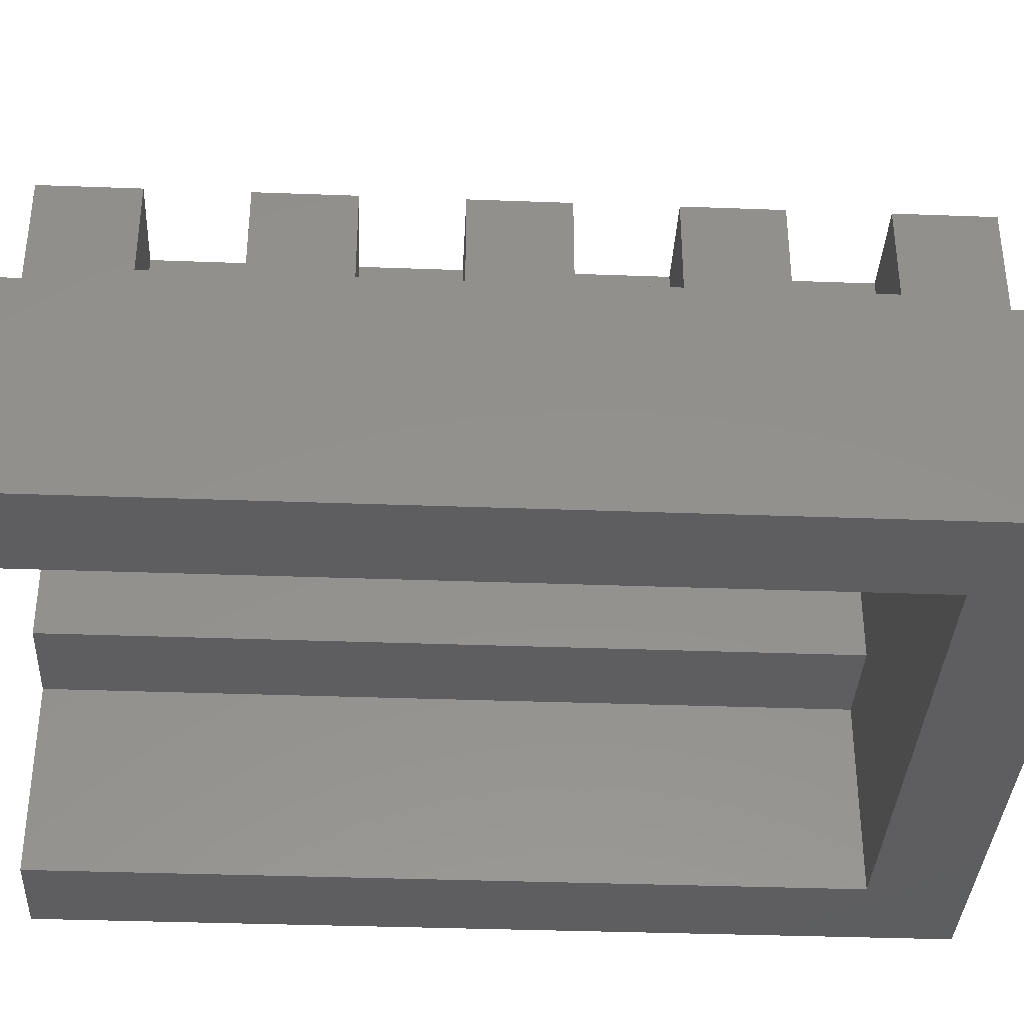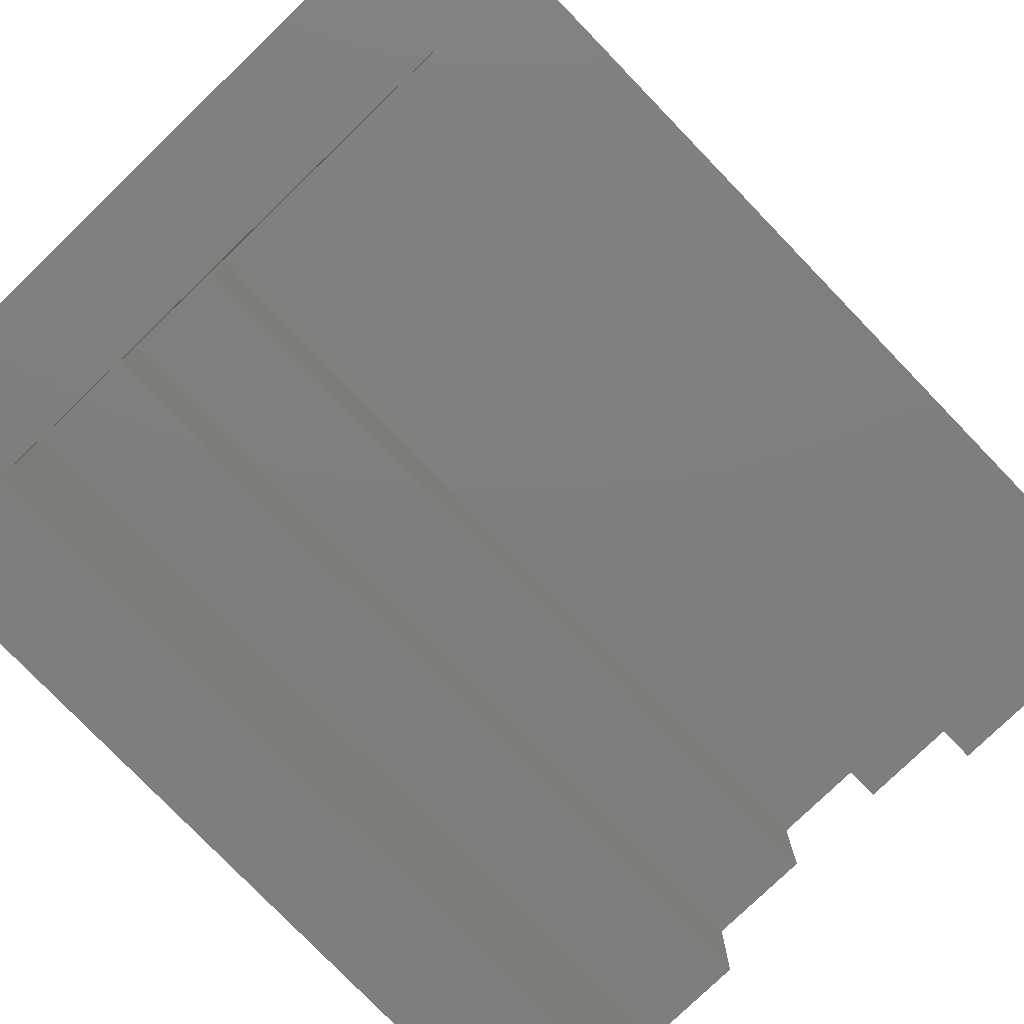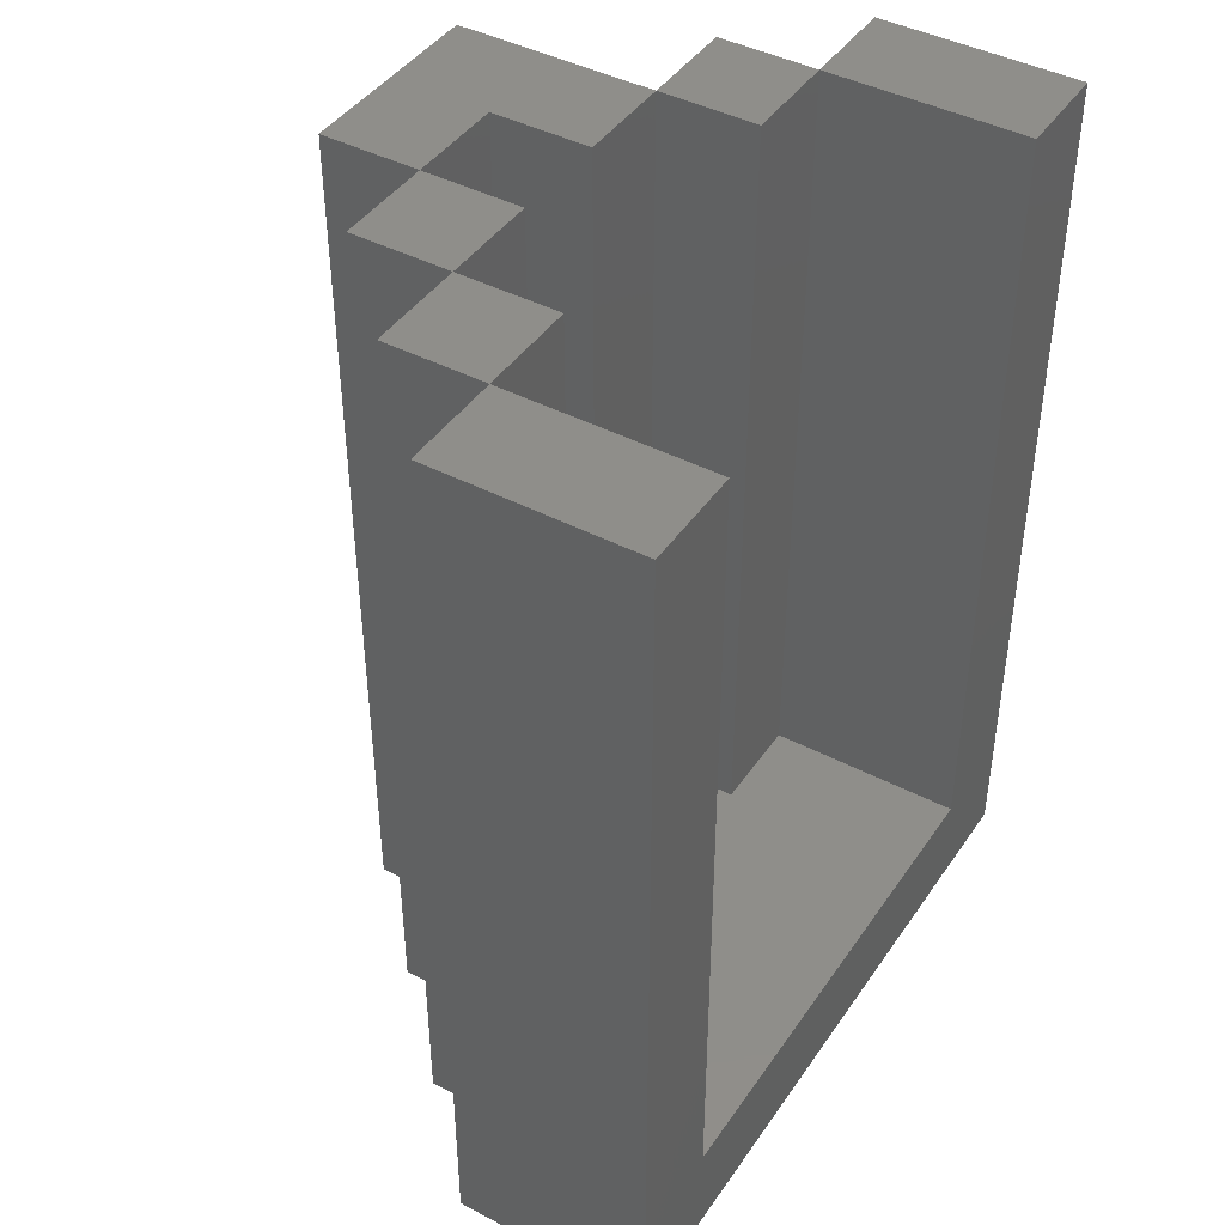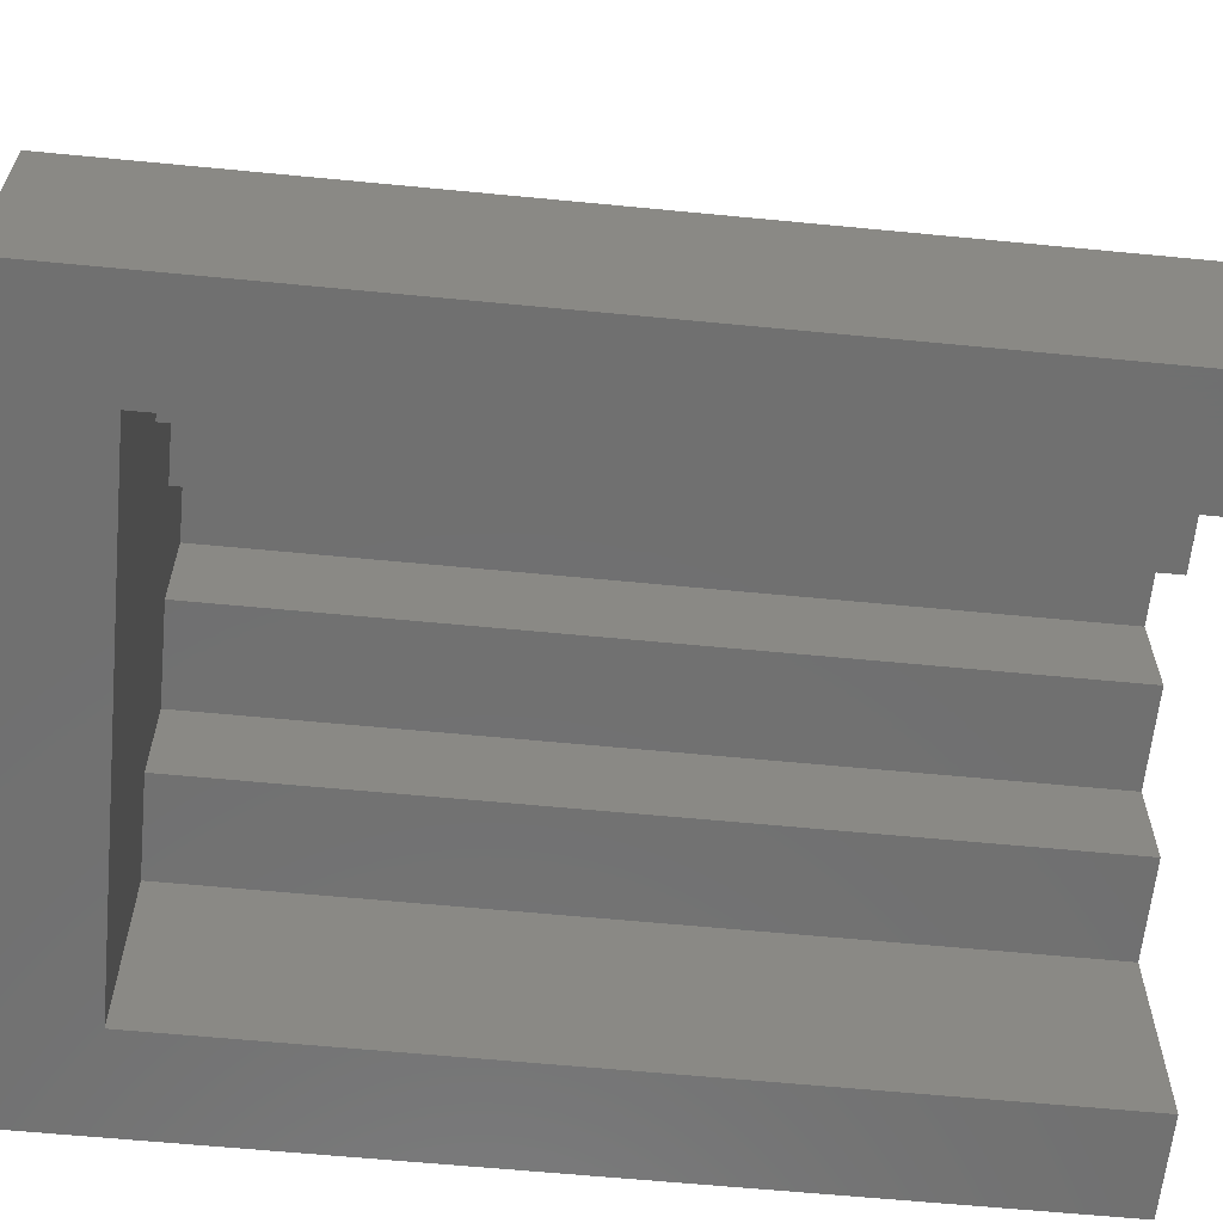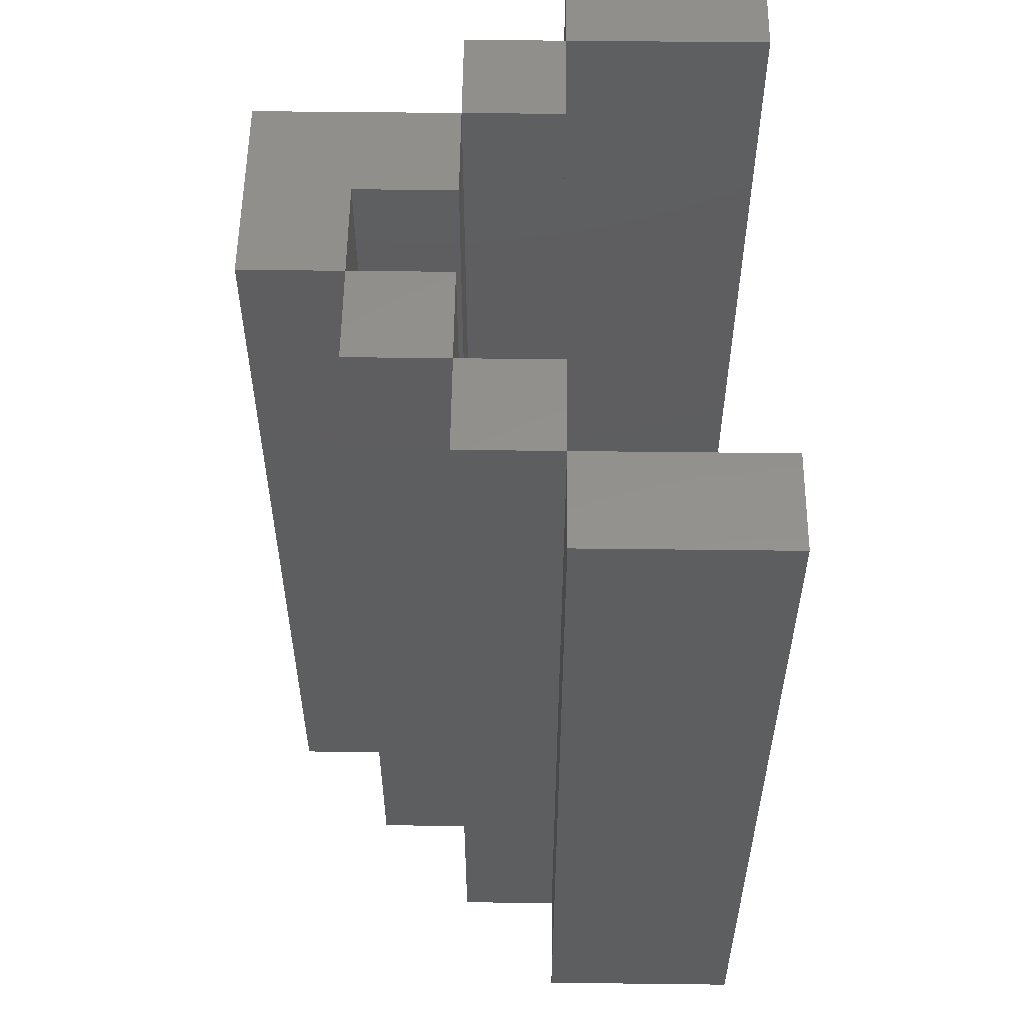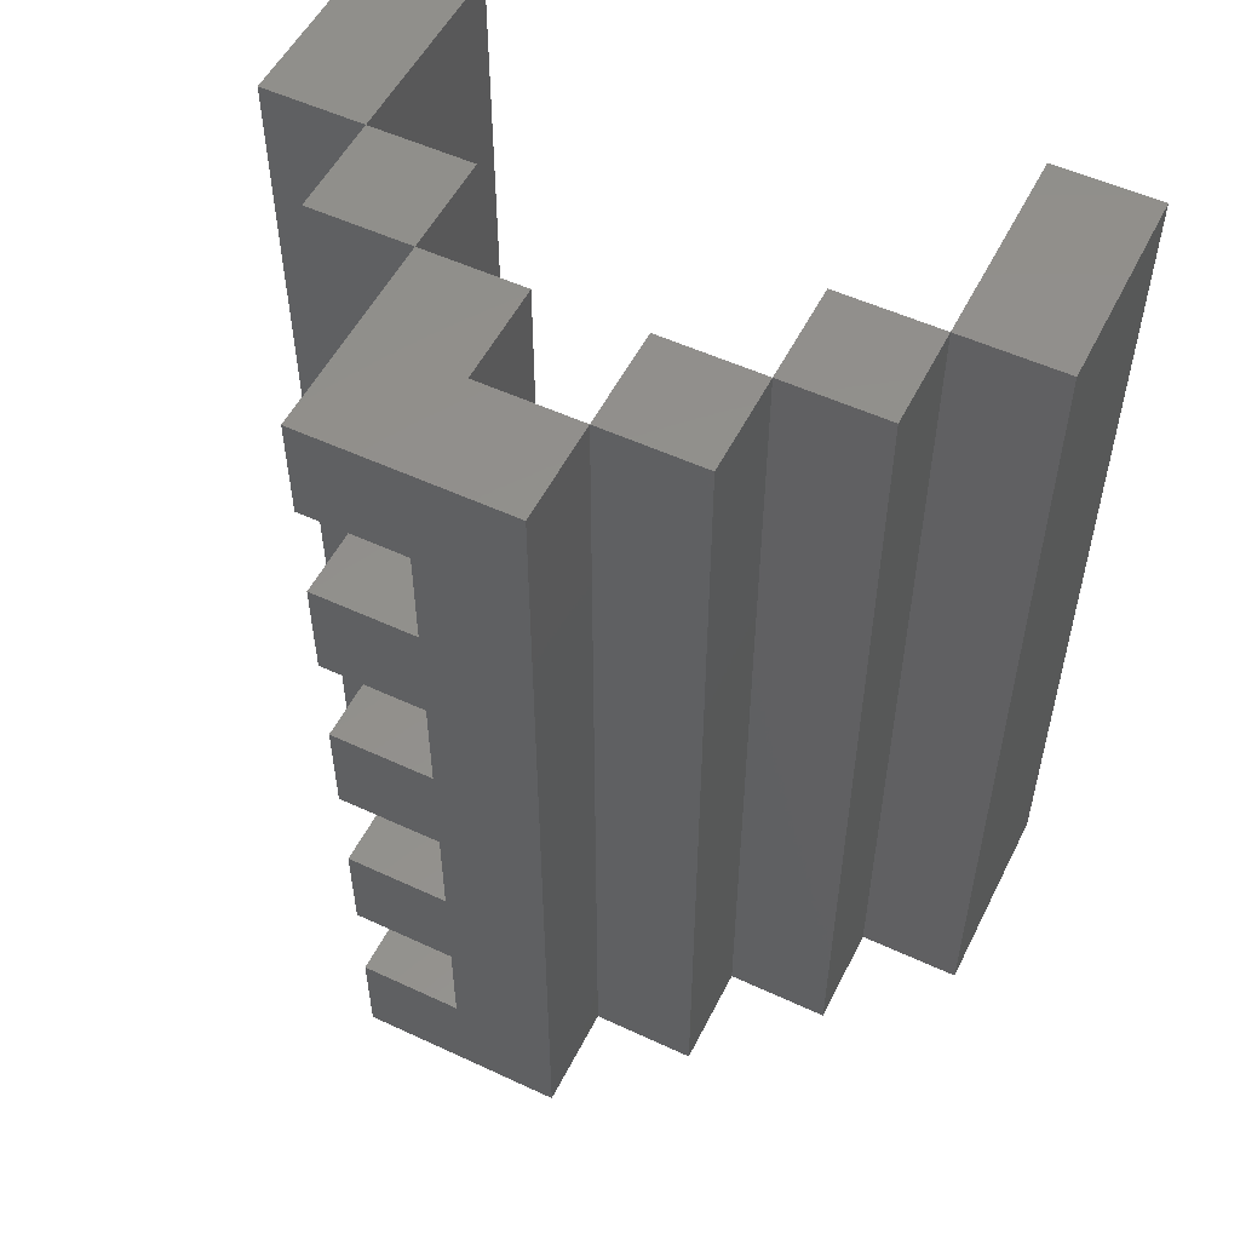
<metadata>
{"format":"stl","ext":"stl","renderer":"f3d","projection":"perspective","resolution":1024,"background":"white","views":[{"elev":-35.9,"azim":-92.8,"up":"+Z"},{"elev":-78.5,"azim":44.0,"up":"+Z"},{"elev":43.1,"azim":121.7,"up":"+Y"},{"elev":-62.1,"azim":84.4,"up":"+Z"},{"elev":55.1,"azim":90.7,"up":"+Y"},{"elev":53.5,"azim":26.4,"up":"+Y"}]}
</metadata>
<code>
# stl→obj: 78 verts, 178 faces
v -13 13 2
v -13 22 0
v -13 22 2
v -13 13 0
v -14 14 0
v -19 14 0
v -20 13 0
v -20 22 0
v -19 22 0
v -14 22 0
v -19 13 2
v -20 13 2
v -14 13 2
v -18 13 3
v -19 13 3
v -15 13 3
v -14 13 3
v -18 13 5
v -16 13 4
v -16 13 5
v -15 13 4
v -15 14 2
v -14 14 2
v -18 14 2
v -19 14 2
v -16 14 3
v -15 14 3
v -17 14 3
v -18 14 3
v -17 14 4
v -16 14 4
v -18 14 5
v -17 14 5
v -18 14 4
v -14 22 2
v -15 22 2
v -15 22 3
v -16 22 3
v -14 22 3
v -16 22 5
v -16 22 4
v -15 22 4
v -18 16 5
v -17 15 5
v -17 16 5
v -18 15 5
v -18 18 5
v -17 17 5
v -17 18 5
v -18 17 5
v -18 20 5
v -17 19 5
v -17 20 5
v -18 19 5
v -17 21 5
v -18 22 5
v -18 21 5
v -18 22 3
v -18 21 4
v -18 20 4
v -18 19 4
v -18 18 4
v -18 17 4
v -18 16 4
v -18 15 4
v -19 22 3
v -19 22 2
v -20 22 2
v -17 21 4
v -17 22 3
v -17 22 4
v -17 20 4
v -17 19 4
v -17 18 4
v -17 17 4
v -17 16 4
v -17 15 4
v -18 22 2
f 1 2 3
f 2 1 4
f 4 5 2
f 4 6 5
f 7 6 4
f 8 6 7
f 6 8 9
f 2 5 10
f 7 11 12
f 11 7 13
f 4 13 7
f 13 4 1
f 11 14 15
f 14 11 16
f 13 16 11
f 16 13 17
f 18 19 20
f 14 19 18
f 16 19 14
f 19 16 21
f 5 22 23
f 22 5 24
f 6 24 5
f 24 6 25
f 22 26 27
f 26 22 28
f 24 28 22
f 28 24 29
f 26 30 31
f 30 26 28
f 30 32 33
f 32 30 34
f 22 35 23
f 35 22 36
f 23 3 35
f 3 23 1
f 1 23 13
f 22 37 36
f 37 22 27
f 26 37 27
f 37 26 38
f 27 39 37
f 39 27 17
f 17 27 16
f 39 23 35
f 17 23 39
f 23 17 13
f 5 35 10
f 35 5 23
f 2 35 3
f 35 2 10
f 35 37 39
f 37 35 36
f 40 31 41
f 20 31 40
f 31 20 19
f 31 42 41
f 42 31 21
f 21 31 19
f 42 27 37
f 21 27 42
f 27 21 16
f 43 44 45
f 44 43 46
f 47 48 49
f 48 47 50
f 51 52 53
f 52 51 54
f 53 40 55
f 56 55 40
f 55 56 57
f 52 40 53
f 49 40 52
f 40 49 20
f 48 20 49
f 45 20 48
f 44 20 45
f 33 20 44
f 18 33 32
f 33 18 20
f 58 59 56
f 58 60 59
f 60 61 51
f 58 61 60
f 58 62 61
f 62 63 47
f 29 62 58
f 62 29 63
f 64 65 43
f 63 29 64
f 64 29 65
f 29 34 65
f 14 34 29
f 18 34 14
f 34 18 32
f 56 59 57
f 51 61 54
f 47 63 50
f 43 65 46
f 25 66 67
f 15 25 11
f 25 15 66
f 66 29 58
f 15 29 66
f 29 15 14
f 7 68 8
f 68 7 12
f 68 25 67
f 12 25 68
f 25 12 11
f 26 41 38
f 41 26 31
f 69 70 71
f 72 70 69
f 73 70 72
f 74 70 73
f 28 74 75
f 28 75 76
f 28 76 77
f 28 77 30
f 74 28 70
f 30 44 77
f 44 30 33
f 77 31 30
f 76 31 77
f 75 31 76
f 74 31 75
f 31 74 41
f 73 41 74
f 72 41 73
f 69 41 72
f 41 69 71
f 65 30 77
f 30 65 34
f 65 44 46
f 44 65 77
f 29 70 28
f 70 29 58
f 29 78 58
f 78 29 24
f 25 78 24
f 78 25 67
f 25 9 67
f 9 25 6
f 76 43 45
f 43 76 64
f 76 48 75
f 48 76 45
f 63 48 50
f 48 63 75
f 63 76 75
f 76 63 64
f 74 47 49
f 47 74 62
f 74 52 73
f 52 74 49
f 61 52 54
f 52 61 73
f 61 74 73
f 74 61 62
f 72 51 53
f 51 72 60
f 72 55 69
f 55 72 53
f 59 72 69
f 72 59 60
f 37 41 42
f 41 37 38
f 71 40 41
f 40 71 56
f 58 71 70
f 71 58 56
f 59 55 57
f 55 59 69
f 78 66 58
f 66 78 67
f 9 68 67
f 68 9 8

</code>
